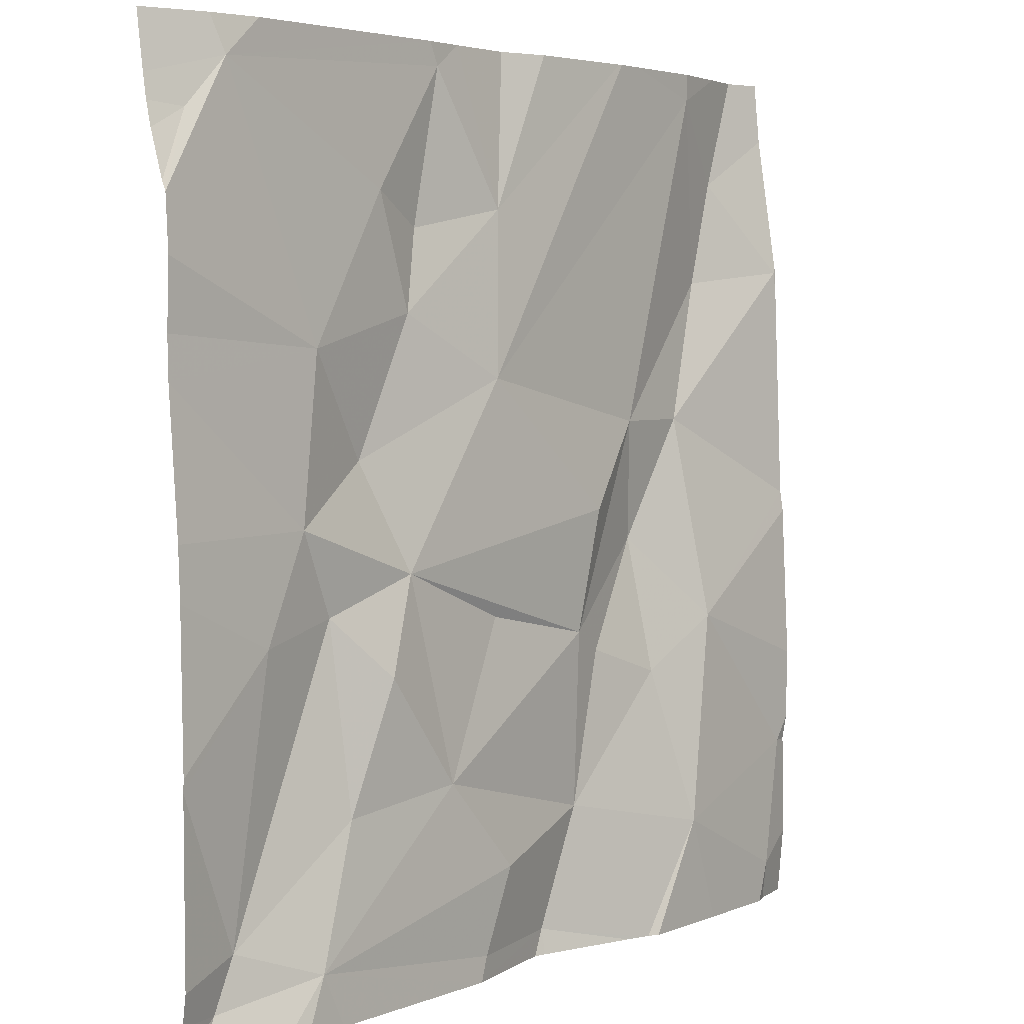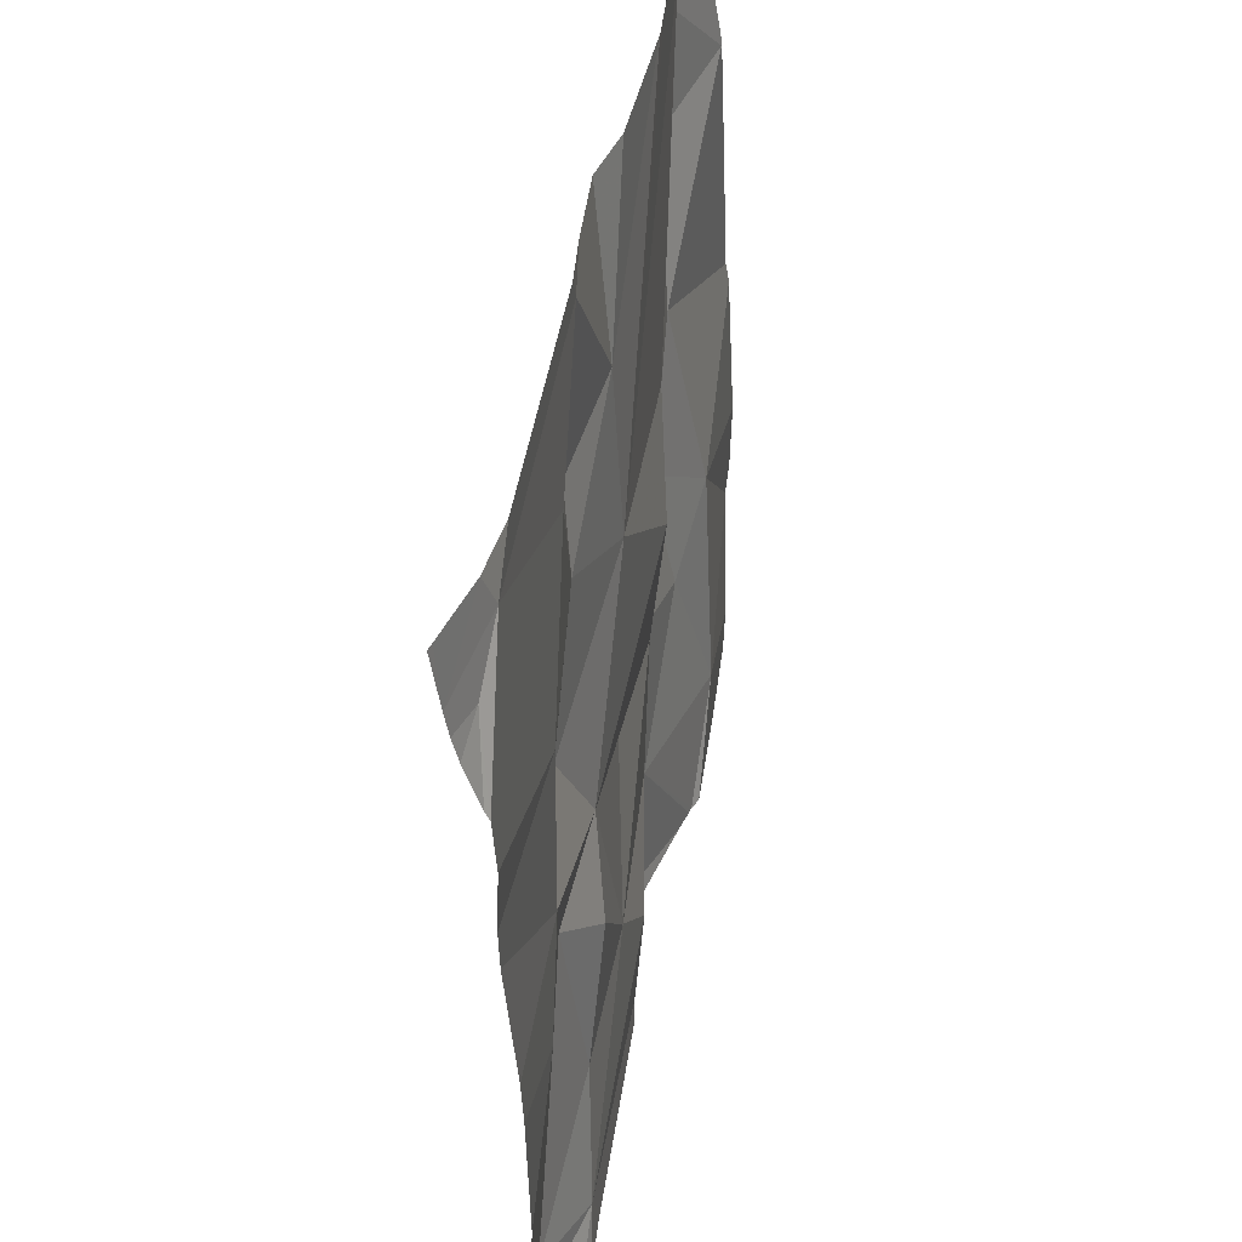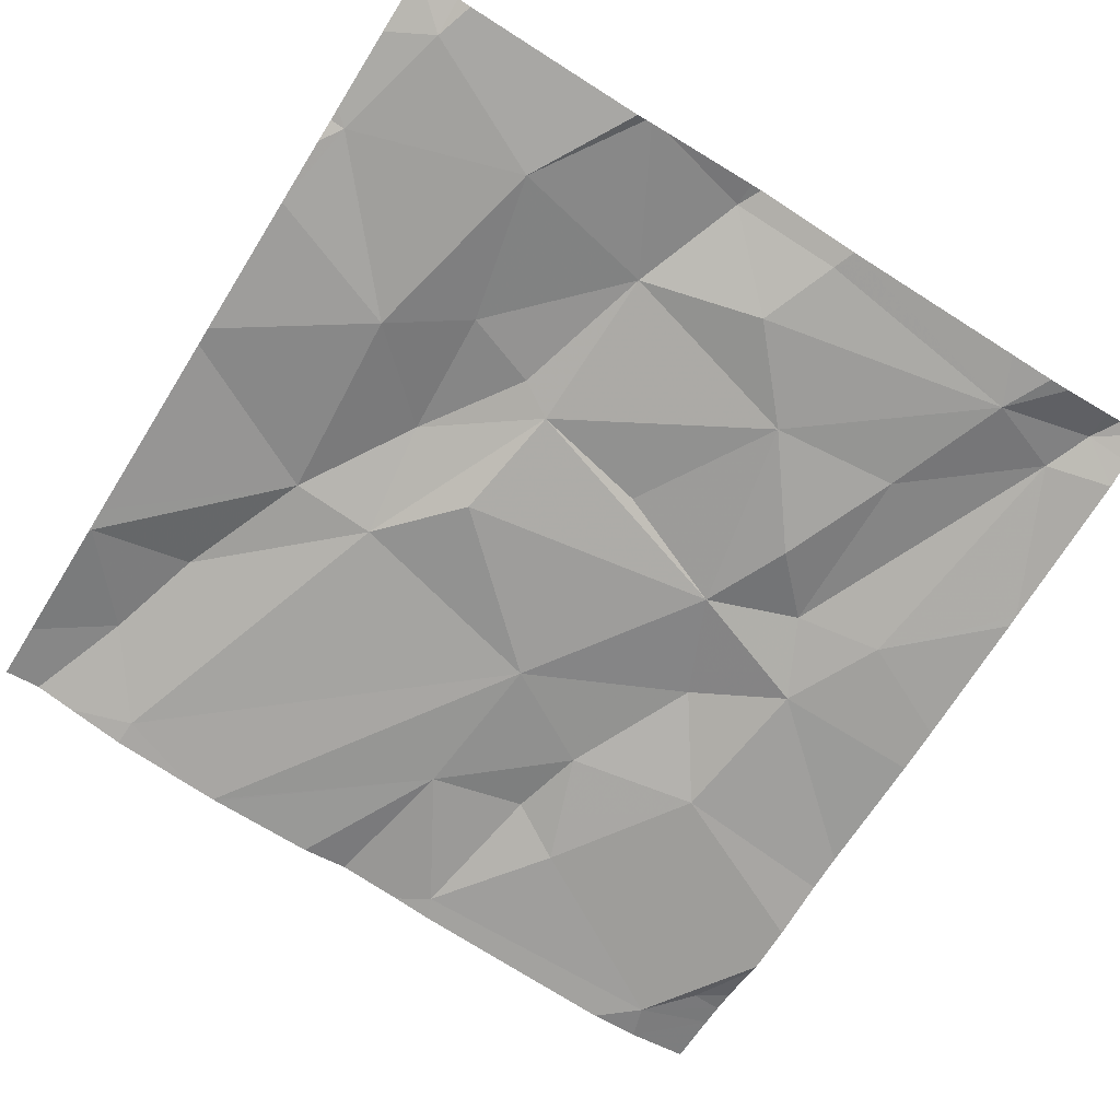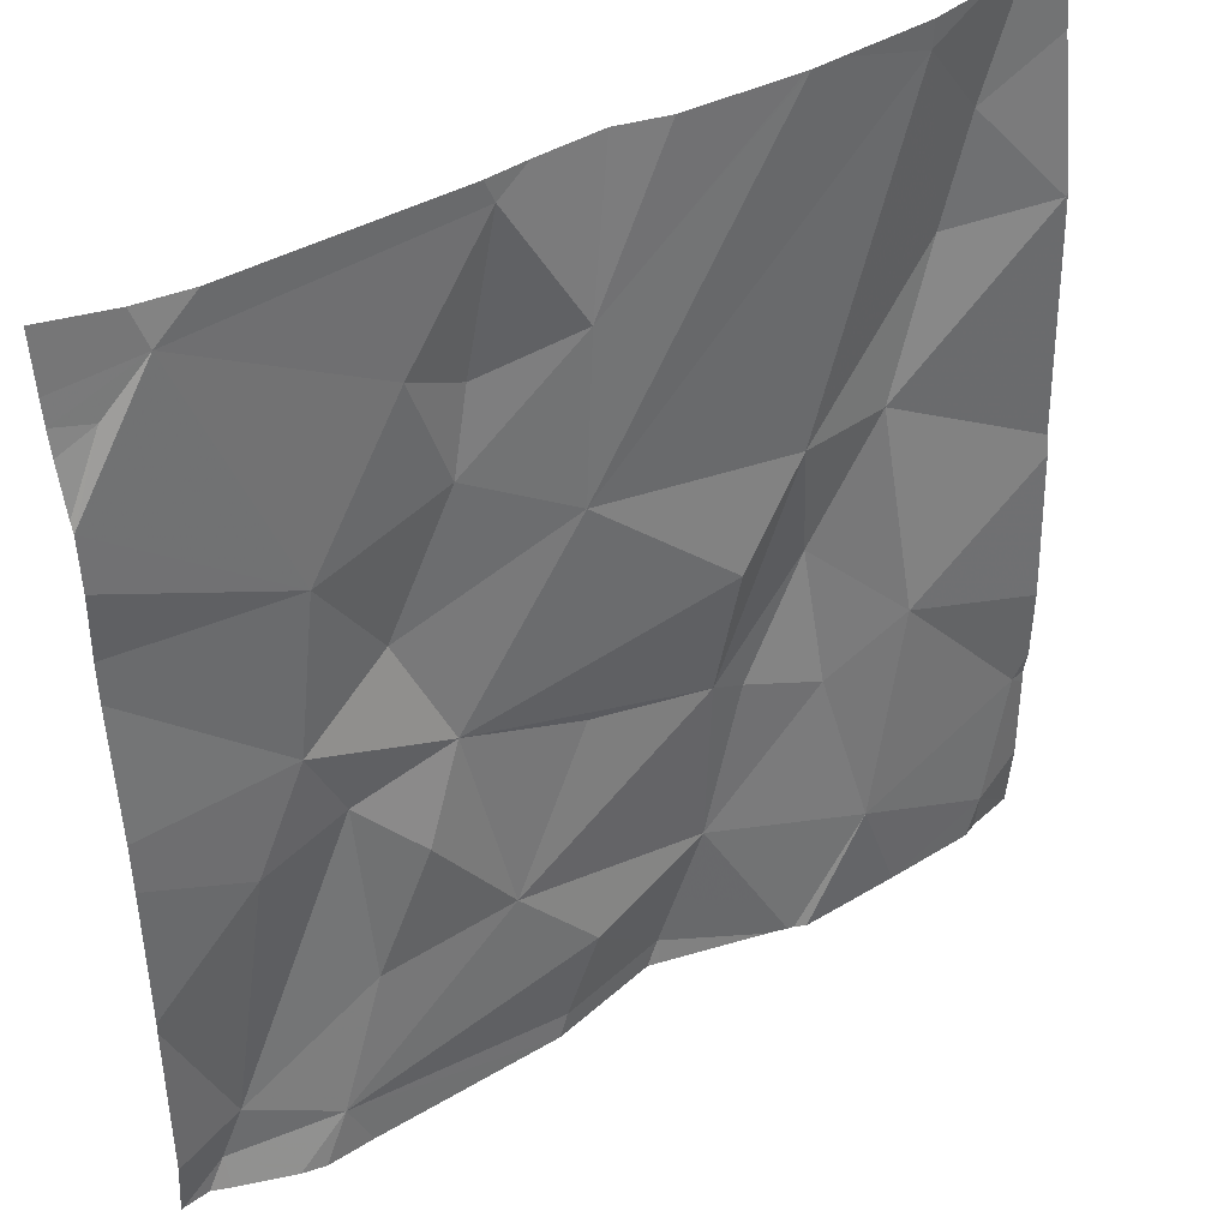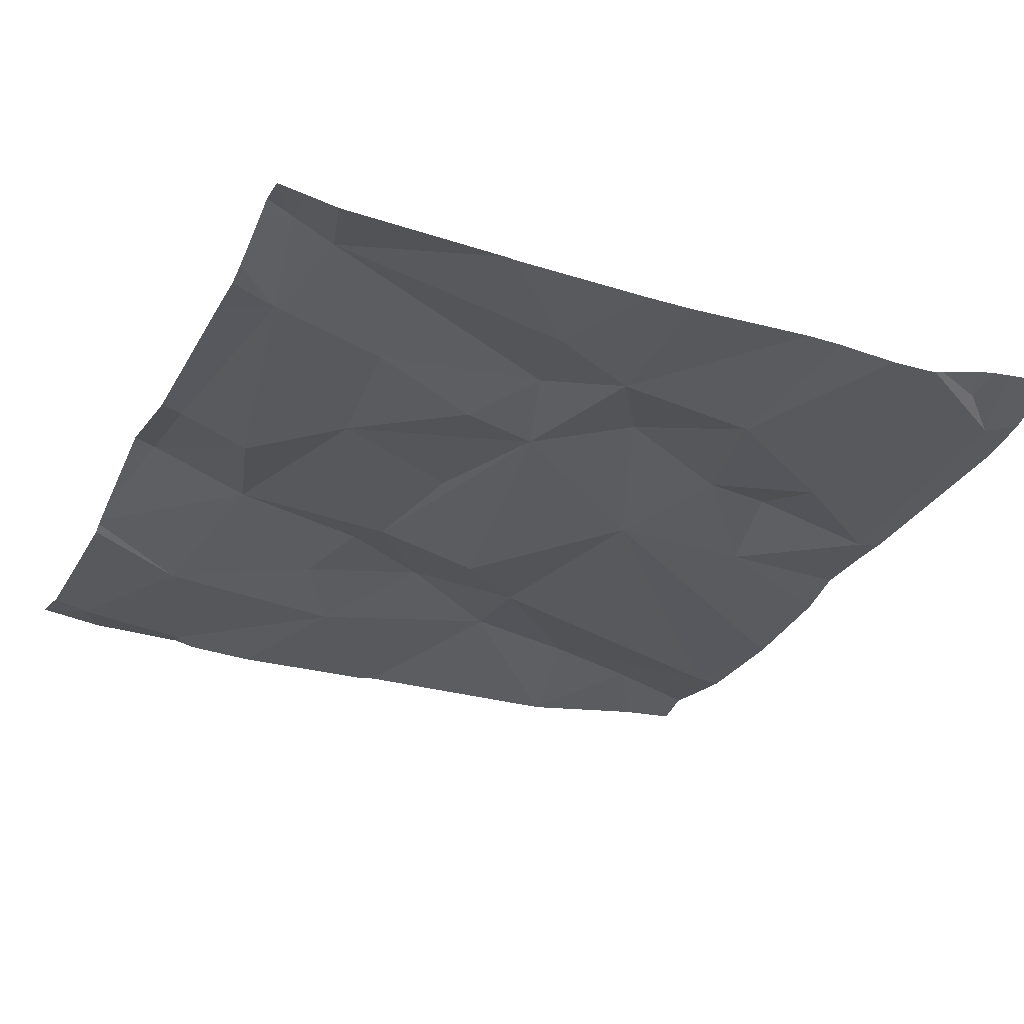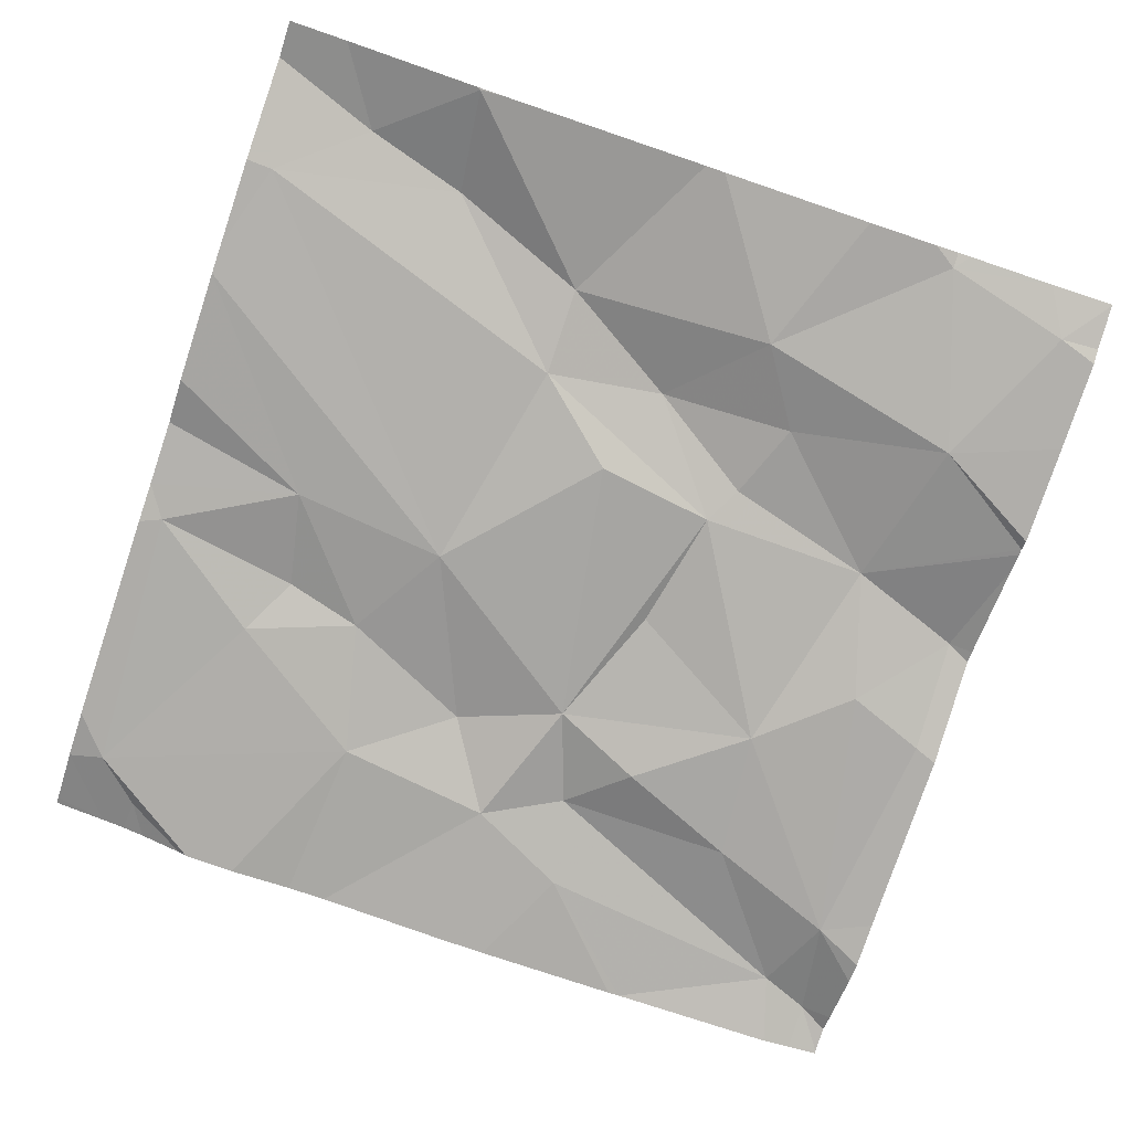
<metadata>
{"format":"obj","ext":"obj","renderer":"f3d","projection":"perspective","resolution":1024,"background":"white","views":[{"elev":4.0,"azim":131.1,"up":"+Y"},{"elev":47.6,"azim":101.6,"up":"+Y"},{"elev":-72.6,"azim":-32.1,"up":"+Z"},{"elev":41.3,"azim":147.1,"up":"+Y"},{"elev":-32.8,"azim":65.4,"up":"+Z"},{"elev":-74.8,"azim":-108.6,"up":"+Z"}]}
</metadata>
<code>
v -104.1 279.3 501
v -104.1 279.2 501
v -104.1 278.9 500.9
v -104.7 279.4 501
v -104.1 279.2 501
v -105 278.4 500.9
v -104.9 279.3 501
v -104.4 279.4 501
v -104.2 279.4 501
v -104.4 279.2 501
v -104.4 279.2 501
v -104.4 279.1 501
v -104.9 279.2 501
v -104.3 278.6 500.9
v -104.2 278.5 501
v -104.2 278.5 500.9
v -104.1 279 501
v -104.1 278.7 500.9
v -104.2 279.3 501
v -104.3 279.1 501
v -104.1 278.8 500.9
v -104.1 278.5 500.9
v -105 279.1 501
v -104.9 279.1 501
v -104.5 279.3 501
v -104.5 279 501
v -104.4 278.8 501
v -104.7 278.9 501
v -104.5 279.2 501
v -104.8 279 501
v -104.7 278.7 501
v -104.7 278.7 501
v -104.8 278.8 501
v -104.8 278.5 500.9
v -104.8 278.7 501
v -104.7 278.6 501
v -104.6 279.4 501
v -104.6 278.4 501
v -104.7 279.4 501
v -105 278.6 501
v -104.9 278.7 501
v -104.5 278.5 500.9
v -104.5 278.4 500.9
v -104.3 278.8 501
v -104.4 278.6 500.9
v -104.9 279 501
v -104.3 278.7 500.9
v -104.3 278.9 501
v -104.6 279.4 501
v -104.5 279.4 501
v -104.5 278.8 501
v -105 279.4 501
v -104.2 278.9 501
v -104.5 278.4 500.9
v -104.6 278.4 501
v -104.2 278.8 501
v -104.7 278.4 500.9
v -104.9 278.4 500.9
v -104.6 278.4 501
v -105 278.4 500.9
v -104.1 279.3 501
v -104.8 278.4 500.9
v -104.1 278.4 501
v -104.6 278.4 501
v -105 278.4 501
v -104.9 279.4 501
v -104.8 279.4 501
v -104.2 279.4 501
v -105 278.5 501
v -105 279.3 501
v -105 279.1 501
v -105 279.1 501
v -105 279.1 501
v -105 279.1 501
v -105 278.9 501
v -105 278.7 501
v -105 278.9 501
v -105 278.6 501
v -105 278.6 501
v -105 278.6 501
v -104.1 279.2 501
v -104.1 278.7 500.9
v -104.1 278.4 500.9
v -104.9 279.4 501
v -105 279.4 501
v -104.1 279.1 501
v -104.1 279.3 501
v -104.1 279.1 501
v -105 279.4 501
v -104.7 278.4 500.9
v -104.3 278.4 500.9
v -104.2 278.4 500.9
v -104.7 278.4 500.9
v -104.1 278.4 501
v -104.2 278.4 500.9
v -104.1 278.4 501
v -105 278.4 501
v -105 278.4 501
v -104.1 278.4 501
v -104.1 278.4 501
v -104.1 279.4 501
v -104.1 279.4 501
f 11 10 12
f 13 7 66
f 15 14 16
f 20 19 11
f 93 38 90
f 23 13 70
f 82 56 18
f 92 16 91
f 7 13 24
f 27 26 28
f 29 10 25
f 10 11 25
f 30 7 24
f 67 26 4
f 32 31 33
f 36 35 34
f 101 87 102
f 20 11 12
f 41 40 34
f 34 35 41
f 16 42 43
f 14 15 44
f 30 26 7
f 42 36 38
f 42 45 36
f 46 24 23
f 30 28 26
f 29 26 12
f 58 6 60
f 40 6 34
f 47 27 45
f 36 32 35
f 48 12 26
f 31 32 36
f 28 30 31
f 41 35 33
f 46 41 33
f 28 31 27
f 23 24 13
f 33 31 30
f 54 38 59
f 24 46 30
f 27 51 45
f 20 12 48
f 52 70 89
f 36 34 57
f 46 23 74
f 89 70 85
f 46 33 30
f 27 48 26
f 81 61 5
f 45 16 14
f 16 45 42
f 14 47 45
f 11 19 25
f 38 36 90
f 8 19 9
f 38 43 42
f 69 40 78
f 5 19 20
f 31 36 45
f 35 32 33
f 29 25 50
f 44 27 47
f 12 10 29
f 4 29 39
f 68 19 87
f 16 43 54
f 44 47 14
f 31 51 27
f 27 53 48
f 40 41 76
f 41 46 75
f 44 53 27
f 45 51 31
f 53 20 48
f 91 16 54
f 3 56 21
f 90 36 57
f 61 19 5
f 57 34 62
f 22 63 83
f 53 44 56
f 44 15 56
f 37 29 49
f 56 15 18
f 20 53 17
f 63 16 95
f 68 87 101
f 39 29 37
f 59 38 64
f 5 20 88
f 15 16 63
f 19 61 1
f 49 29 50
f 54 43 38
f 97 69 98
f 9 19 68
f 1 61 2
f 69 6 40
f 2 61 81
f 70 13 85
f 71 23 70
f 55 38 93
f 72 23 71
f 17 53 3
f 73 23 72
f 74 23 73
f 22 15 63
f 75 46 74
f 4 26 29
f 76 41 77
f 64 38 55
f 18 15 22
f 77 41 75
f 21 56 82
f 78 40 80
f 79 40 76
f 80 40 79
f 60 6 65
f 3 53 56
f 83 63 94
f 58 34 6
f 8 25 19
f 86 20 17
f 50 25 8
f 62 34 58
f 87 19 1
f 88 20 86
f 65 6 97
f 85 13 66
f 94 63 99
f 66 7 84
f 95 16 92
f 96 63 95
f 67 7 26
f 97 6 69
f 99 63 96
f 84 7 67
f 100 83 94

</code>
